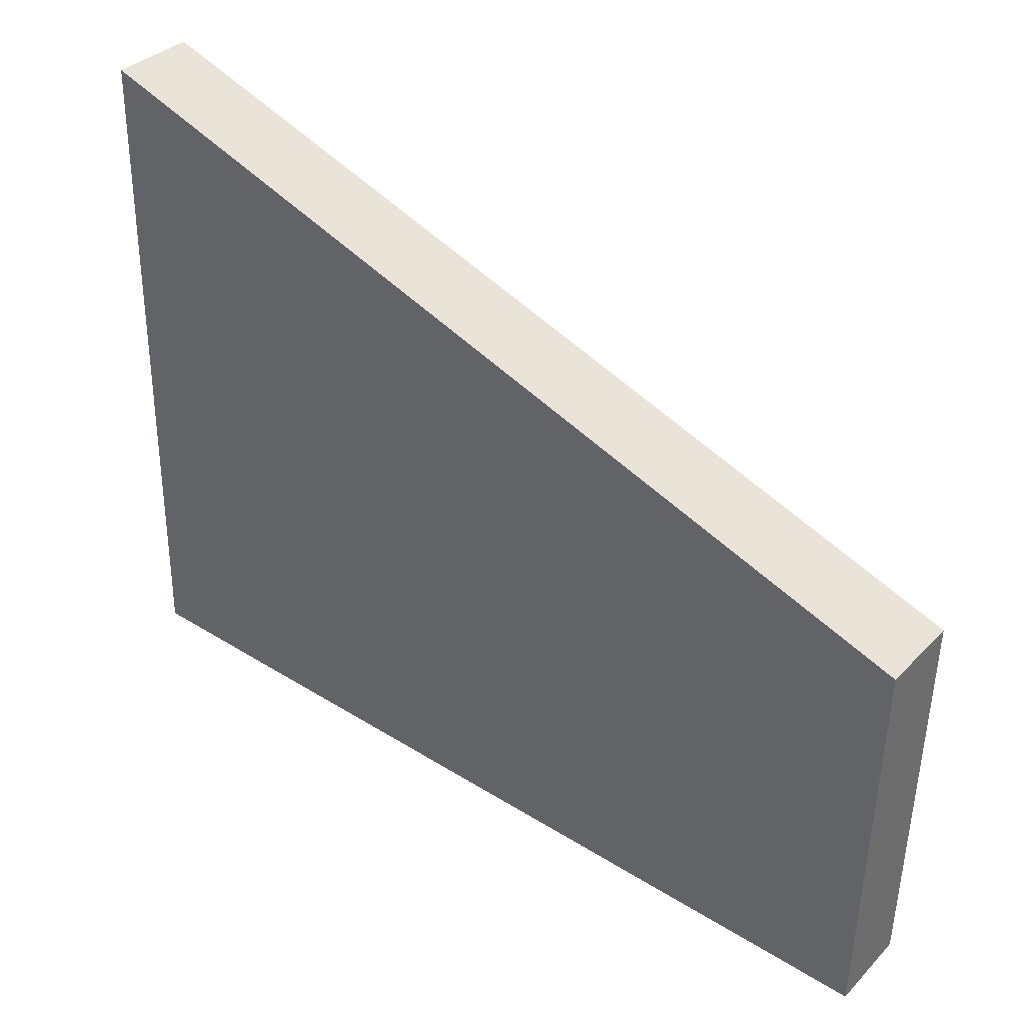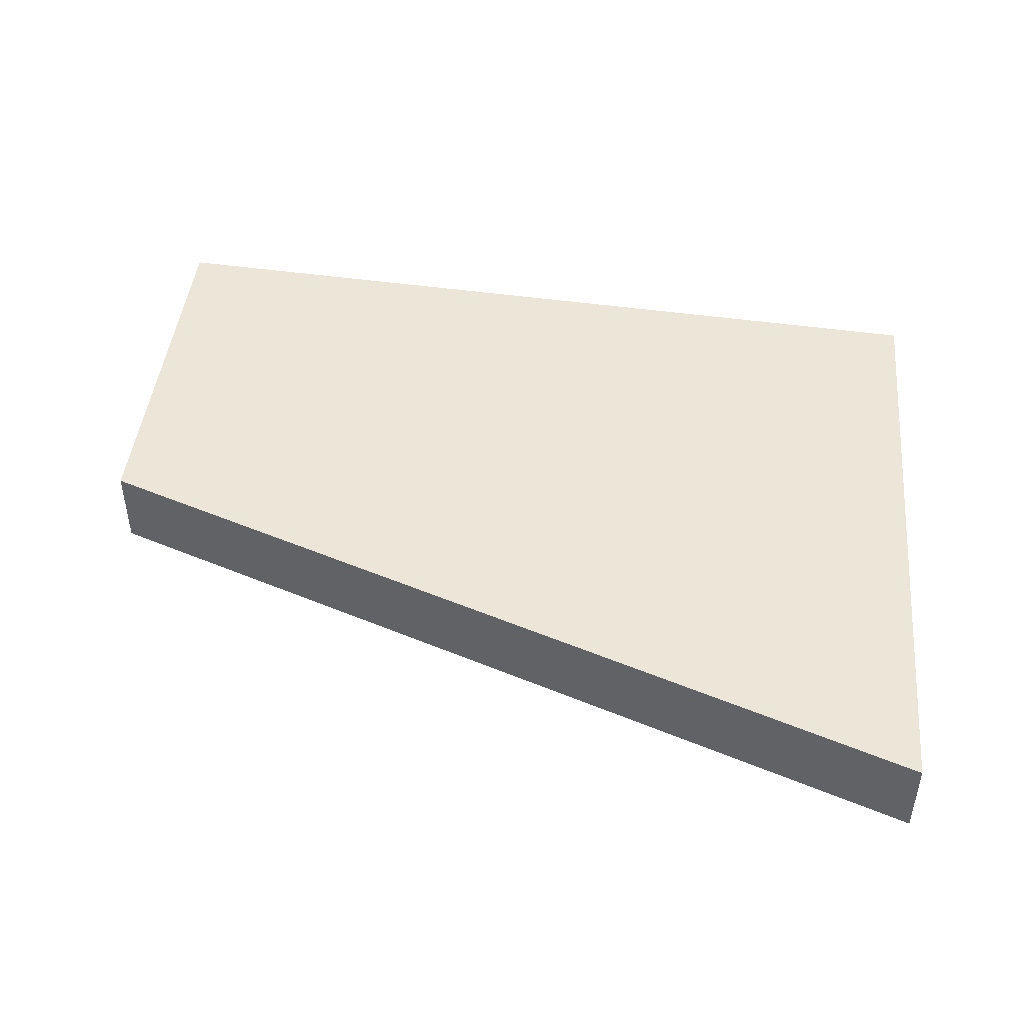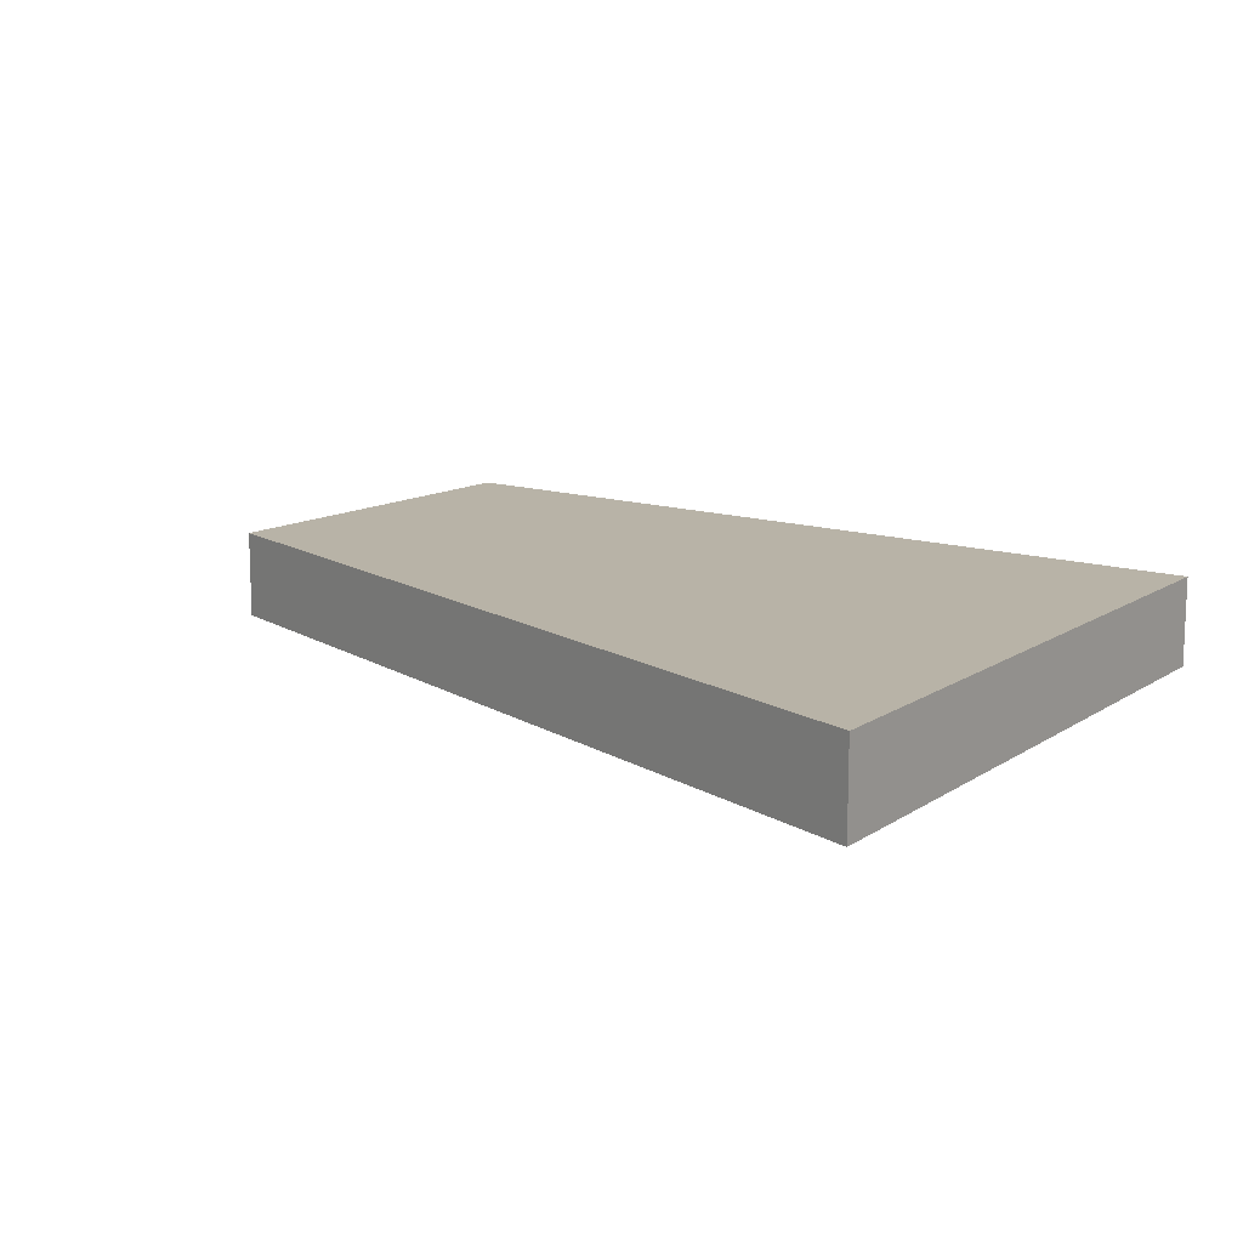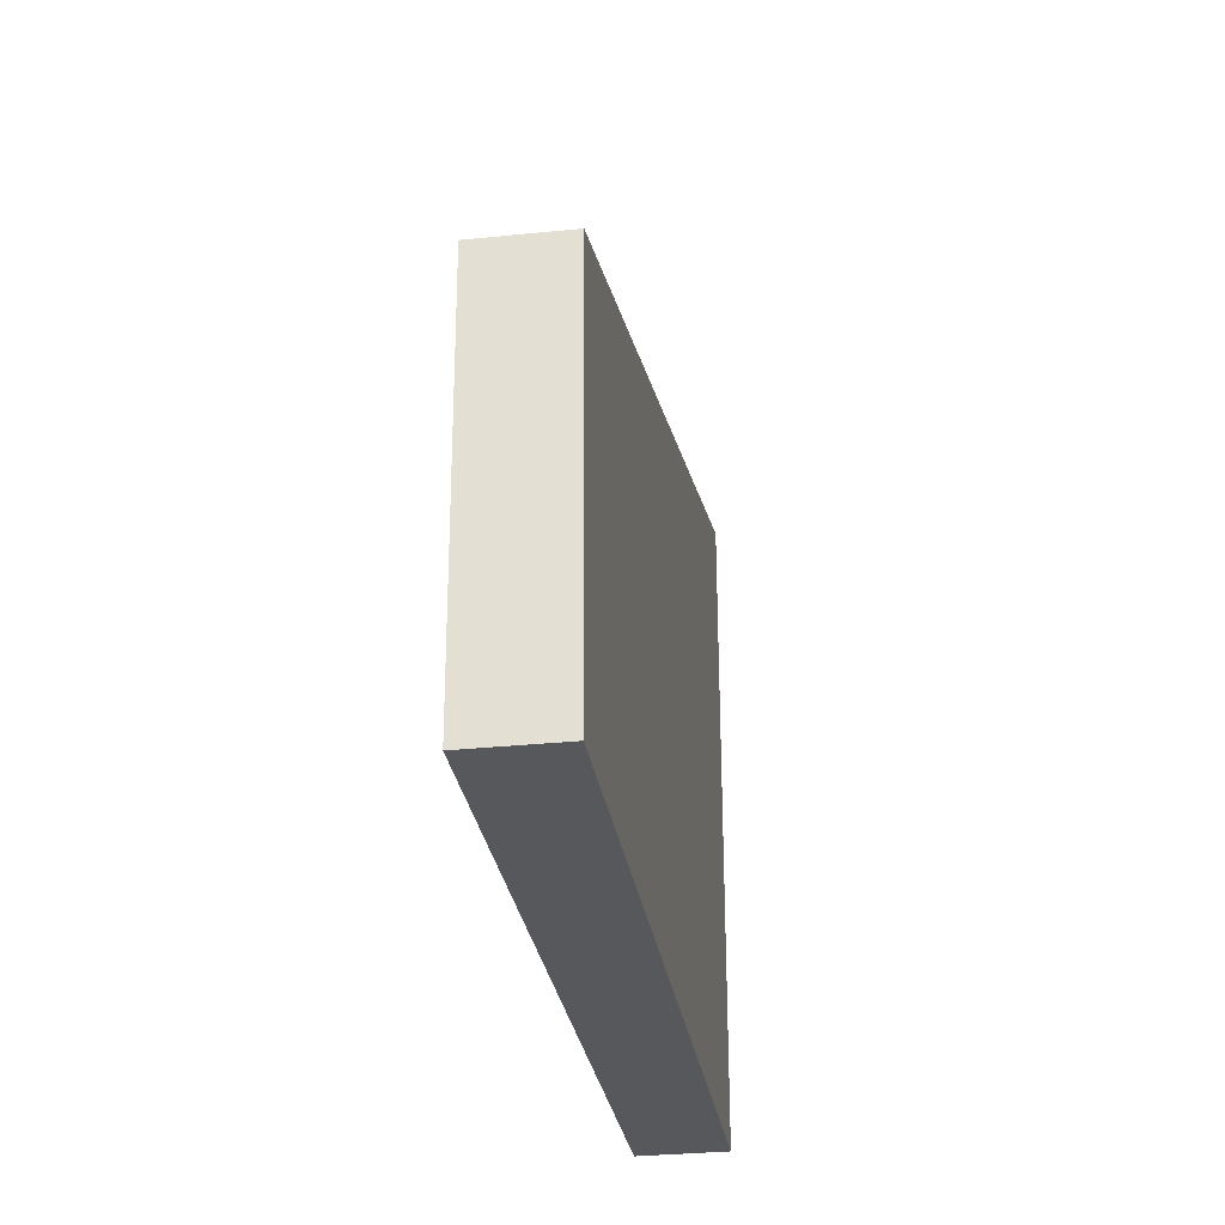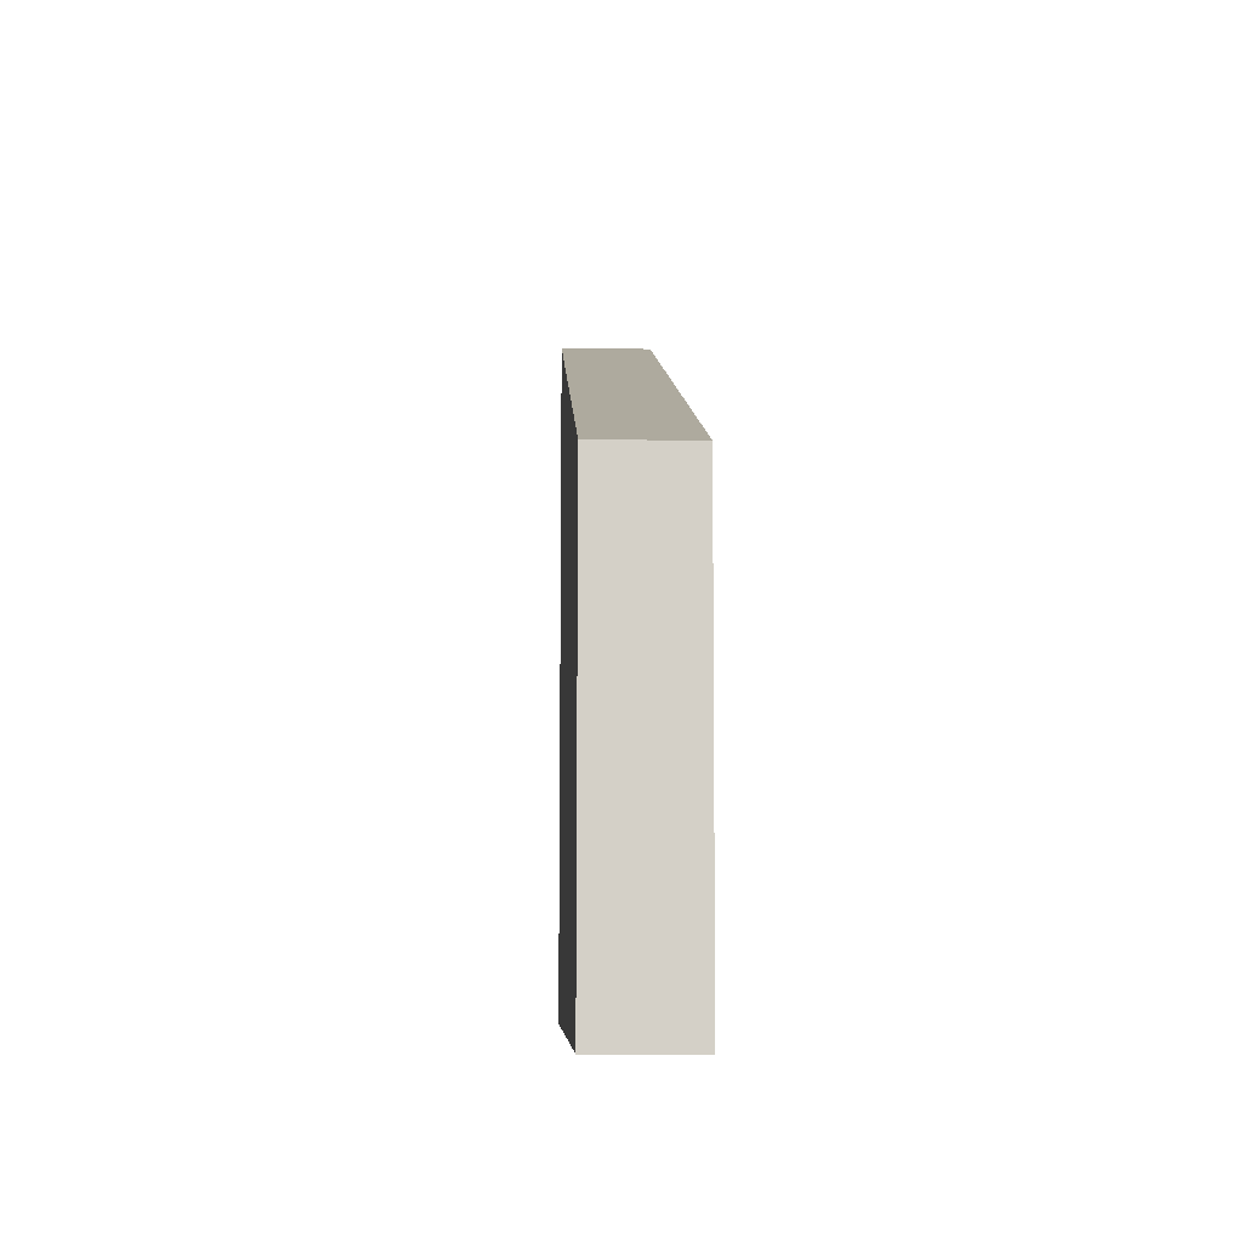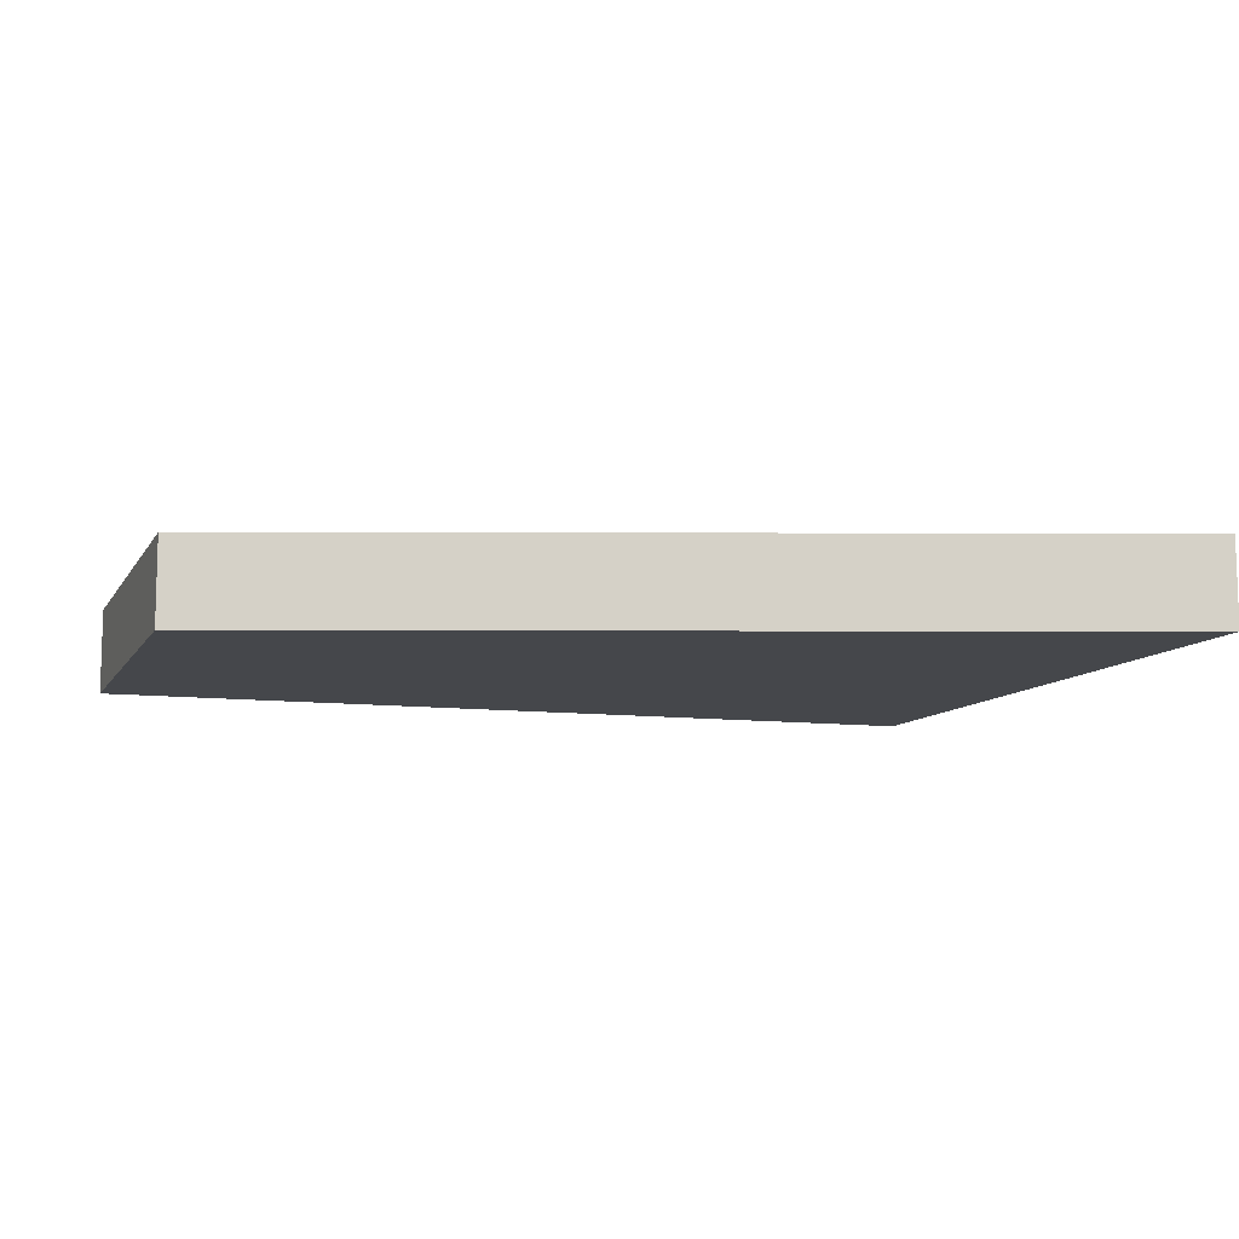
<metadata>
{"format":"obj","ext":"obj","renderer":"f3d","projection":"perspective","resolution":1024,"background":"white","views":[{"elev":34.4,"azim":-143.2,"up":"+Z"},{"elev":46.4,"azim":5.0,"up":"+Y"},{"elev":12.8,"azim":33.9,"up":"+Y"},{"elev":-31.9,"azim":-81.9,"up":"+Z"},{"elev":-11.3,"azim":-92.0,"up":"+Z"},{"elev":-10.3,"azim":-20.9,"up":"+Y"}]}
</metadata>
<code>
o vest_motor_16
g vest_motor_16
v 8.354e-10 0.005 3.745e-09
v -0.0002213 0.005 0.03776
v -0.05086 0.005 0.01881
v -0.05017 0.005 -0.00373
v -0.05086 -5.588e-09 0.01881
v -0.05017 1.118e-08 -0.00373
v 0 0 0
v -0.0002213 -1.863e-08 0.03776
f 2 1 4 3
f 5 6 7 8
f 3 4 6 5
f 4 1 7 6
f 1 2 8 7
f 2 3 5 8

</code>
